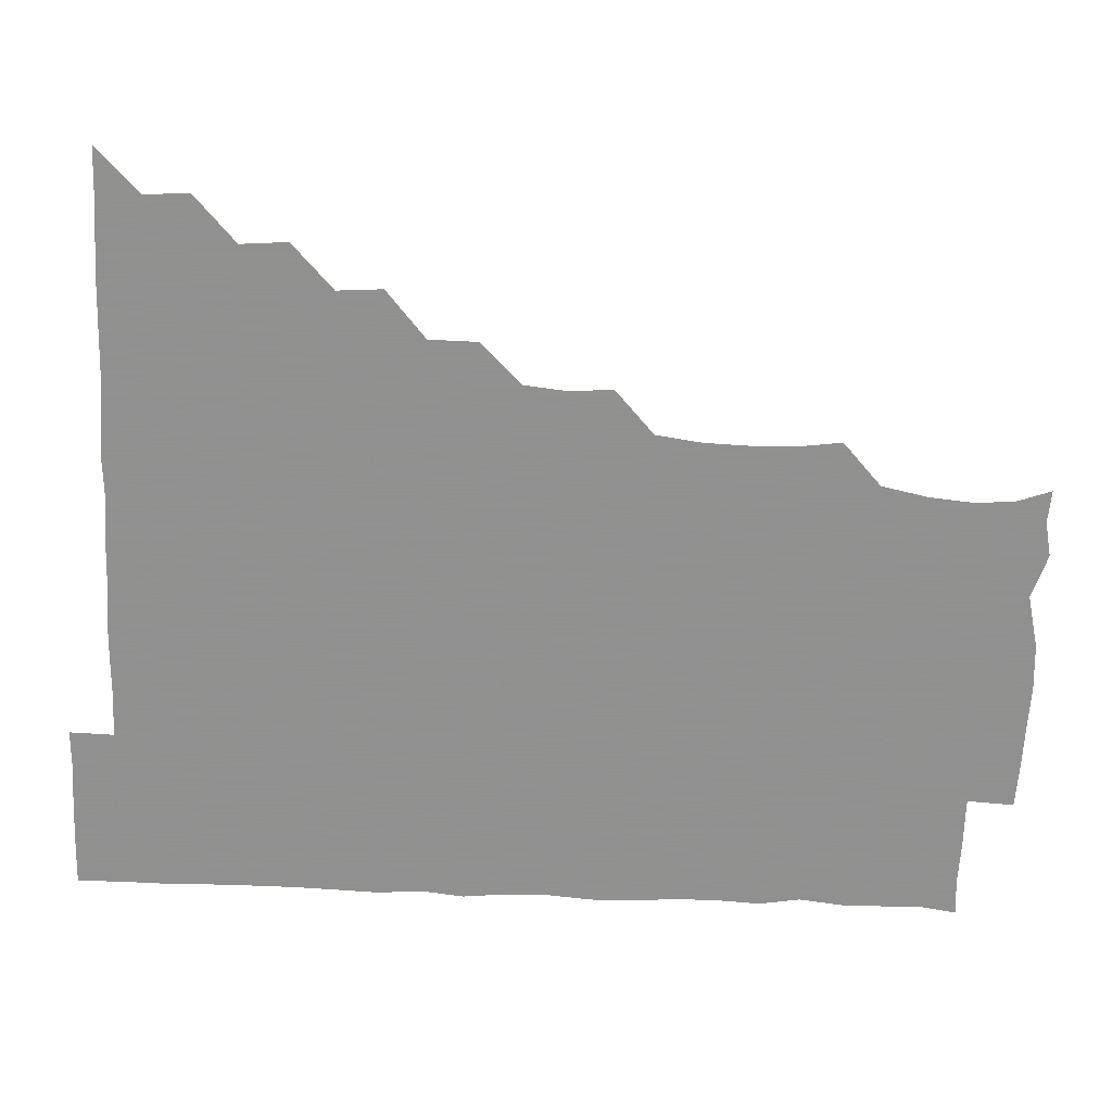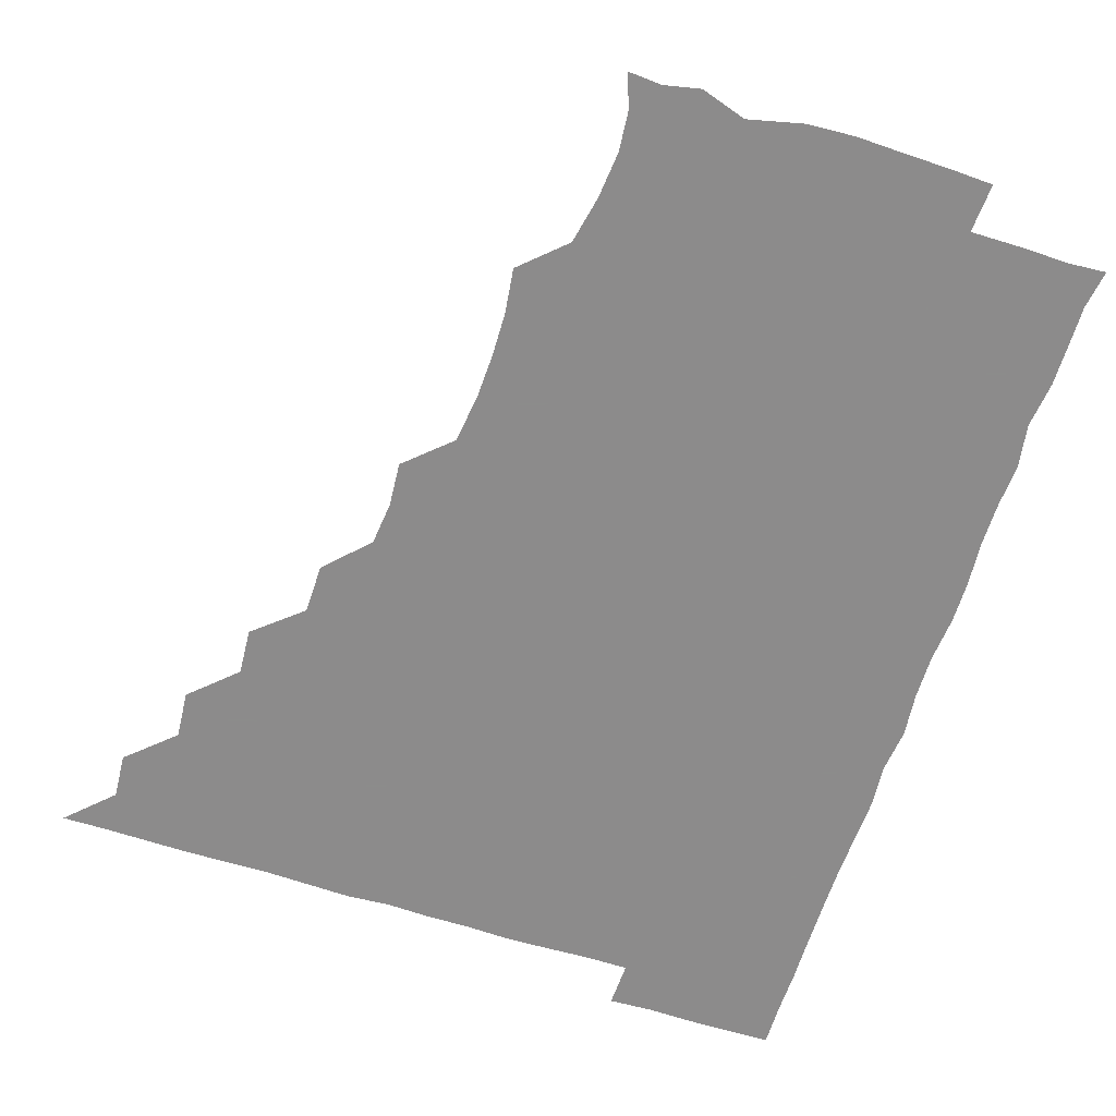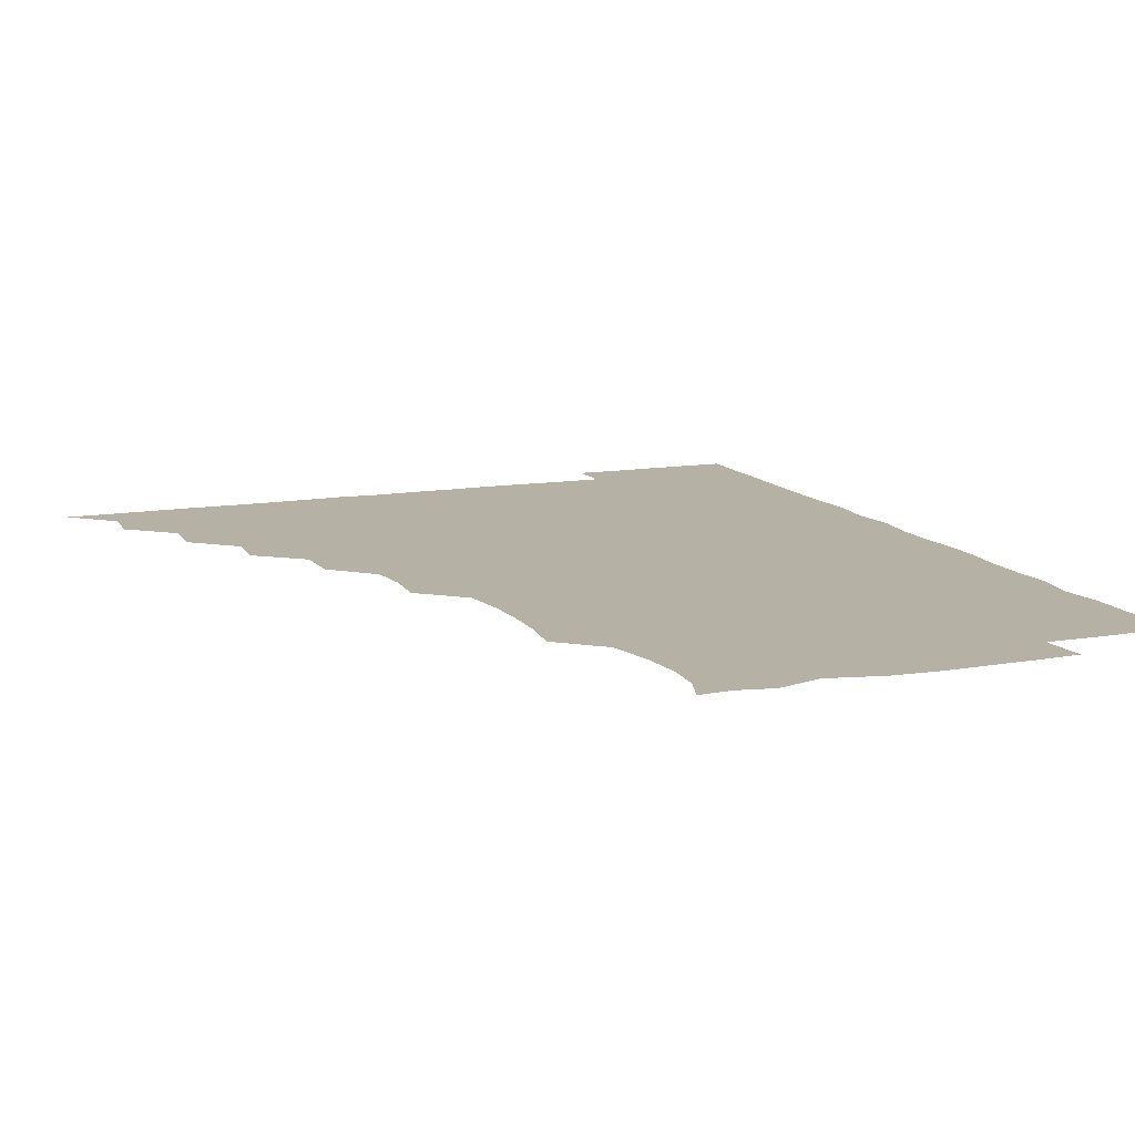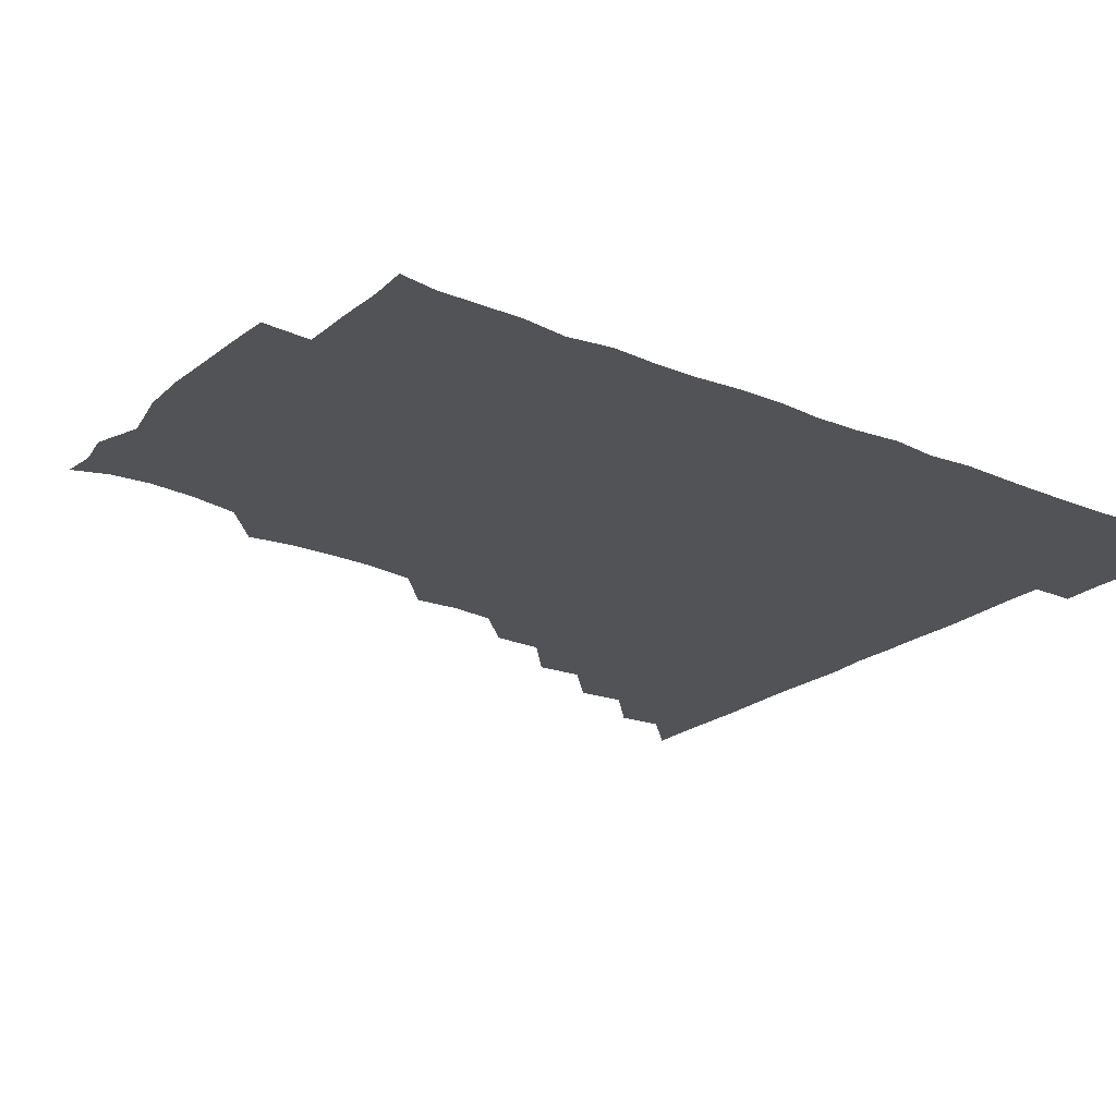
<metadata>
{"format":"obj","ext":"obj","renderer":"f3d","projection":"perspective","resolution":1024,"background":"white","views":[{"elev":-65.8,"azim":-92.3,"up":"+Z"},{"elev":-64.0,"azim":-17.8,"up":"+Z"},{"elev":12.0,"azim":-22.3,"up":"+Z"},{"elev":-22.2,"azim":54.0,"up":"+Z"}]}
</metadata>
<code>
v 450.9 496 0
v 465.3 465.3 0
v 466.4 480.8 0
v 466.3 495.8 0
v 480.2 434.1 0
v 481.4 450.5 0
v 481.4 466 0
v 481.4 480.9 0
v 481.1 496.1 0
v 494.7 403.7 0
v 495.8 419.5 0
v 496.4 436 0
v 496.6 451.1 0
v 496.5 466 0
v 496.1 481 0
v 495.9 496.3 0
v 511.4 372.6 0
v 511.2 389.6 0
v 511.6 406.5 0
v 511.9 422.1 0
v 511.9 436.9 0
v 511.4 451.2 0
v 511.2 466 0
v 511.2 480.8 0
v 510.9 496.1 0
v 526.1 327.9 0
v 527.2 343.1 0
v 525.7 358 0
v 527.1 376.9 0
v 526.6 391.5 0
v 526.2 406.2 0
v 525.9 420.8 0
v 526.1 436 0
v 526.2 451 0
v 526.2 465.9 0
v 526.1 480.9 0
v 526.1 495.9 0
v 541.6 251.3 0
v 543.7 266.7 0
v 544 281.7 0
v 543.6 297.8 0
v 541.4 313.9 0
v 541.5 330.7 0
v 541.8 346.5 0
v 541.7 361.7 0
v 541.1 376.1 0
v 541.5 391.9 0
v 541.5 406.5 0
v 541.5 421.5 0
v 541.2 436.1 0
v 541.8 450.9 0
v 541.1 465.9 0
v 541 480.8 0
v 541.1 496.4 0
v 556.2 180 0
v 560.3 191.6 0
v 561.5 205 0
v 560.1 221 0
v 556.7 237.4 0
v 557.2 255.8 0
v 557.3 270.8 0
v 557.5 285.9 0
v 556.8 300.7 0
v 556 315.7 0
v 556.4 331.6 0
v 556.3 346.2 0
v 556.6 362.1 0
v 556.2 376.2 0
v 556 391 0
v 556.4 406.6 0
v 556.3 421.3 0
v 556.5 436.3 0
v 556.2 451 0
v 556 466 0
v 556 480.8 0
v 555.6 496.9 0
v 567.6 180.7 0
v 573.2 194.8 0
v 573.4 211.5 0
v 572.6 226.5 0
v 571.8 241.9 0
v 571.3 256 0
v 571.6 271.4 0
v 571.8 287.5 0
v 571.8 302.4 0
v 571.2 315.9 0
v 571 331.2 0
v 571.5 347.2 0
v 571.1 361.5 0
v 571.3 377.1 0
v 571.4 391.9 0
v 571.3 406.5 0
v 571.4 421.7 0
v 571.2 436.1 0
v 571.2 450.9 0
v 571.1 465.9 0
v 570.9 481.1 0
v 570.9 496 0
v 579.8 178.1 0
v 585.7 196.8 0
v 586.8 212.4 0
v 586.7 228.3 0
v 586.4 242.6 0
v 586.2 257.9 0
v 587.5 272.1 0
v 586.4 286.6 0
v 586 301.6 0
v 586.4 317.4 0
v 586.4 332.1 0
v 586.3 346.6 0
v 586.2 361.3 0
v 586 375.6 0
v 586 391.1 0
v 586.1 406.4 0
v 586 421 0
v 586.2 436.2 0
v 586.2 451 0
v 586.1 465.8 0
v 586.2 480.6 0
v 585.8 496.5 0
v 595.3 183.1 0
v 601.5 198.2 0
v 602.2 212.8 0
v 601.6 226.4 0
v 601.1 241.6 0
v 600.7 255.3 0
v 601.3 273 0
v 601.2 287.5 0
v 601.5 301.6 0
v 601.1 316.3 0
v 601 331.4 0
v 601.1 346.5 0
v 601.1 361.6 0
v 601.4 377 0
v 601 391.2 0
v 601.2 406.8 0
v 601.1 421.1 0
v 601 436 0
v 601.2 451 0
v 601.2 465.8 0
v 601 481.1 0
v 600.9 496.4 0
v 614 178.7 0
v 616.2 197.1 0
v 616.5 212.2 0
v 616.2 227.9 0
v 616.2 240.6 0
v 616 256.3 0
v 615.7 272.7 0
v 615.9 286.4 0
v 616.1 302.5 0
v 616.3 317.1 0
v 615.9 331.7 0
v 616.3 346.3 0
v 616.1 361.8 0
v 616 376.9 0
v 616.1 391.2 0
v 616 406.2 0
v 616.2 421.5 0
v 616.2 436.2 0
v 616.2 451 0
v 616.3 465.7 0
v 616.2 480.3 0
v 615.5 496.9 0
v 630.2 177.8 0
v 630.4 197.1 0
v 630.6 214 0
v 631.1 227.3 0
v 631.2 242.8 0
v 632 255.9 0
v 630.6 271.7 0
v 630.9 286.3 0
v 630.8 301.7 0
v 631 317.2 0
v 630.9 330.3 0
v 630.9 347.3 0
v 631 361.8 0
v 631 376.3 0
v 631 391.5 0
v 631 406.4 0
v 631 421.3 0
v 631.1 436.3 0
v 631.3 451 0
v 631.2 465.7 0
v 630.9 481.2 0
v 630.1 496.6 0
v 646 178.2 0
v 645.7 197.7 0
v 645.7 211.7 0
v 645.8 227.6 0
v 645.6 241.4 0
v 645.9 258.7 0
v 646.2 272.3 0
v 646 286.8 0
v 645.8 301.6 0
v 645.5 317.5 0
v 645.9 331.7 0
v 645.9 347 0
v 645.8 361.7 0
v 645.8 376.5 0
v 645.8 391.9 0
v 645.9 406.6 0
v 645.9 421.7 0
v 645.9 436.3 0
v 646.2 451 0
v 646 466 0
v 646.2 480.8 0
v 645.5 495.9 0
v 662.1 178.5 0
v 660.4 196.5 0
v 660.3 212.3 0
v 660.5 227.6 0
v 660.9 242.4 0
v 660.9 256.7 0
v 660.6 272.4 0
v 660.9 286.9 0
v 660.7 301.8 0
v 660.4 317 0
v 661.2 330.5 0
v 660.4 347.2 0
v 660.6 361.8 0
v 660.7 376.6 0
v 661.1 391 0
v 660.7 406.7 0
v 660.9 421.3 0
v 661 435.8 0
v 661 451.5 0
v 661.1 466 0
v 661.3 480.8 0
v 661.1 496 0
v 660.7 511.6 0
v 676.5 179.1 0
v 675.6 195.7 0
v 675.6 211.4 0
v 675.4 227 0
v 675.4 242.1 0
v 675.2 257.8 0
v 675.3 272.6 0
v 675.3 287.6 0
v 675.5 302.2 0
v 675.6 316.6 0
v 675.6 332 0
v 675.4 347 0
v 675.7 361.5 0
v 675.9 376 0
v 675.6 391.8 0
v 675.8 406.4 0
v 675.6 421.8 0
v 675.9 436.3 0
v 675.8 451.5 0
v 676 466.1 0
v 676.1 480.9 0
v 676.3 495.5 0
v 675.7 511 0
v 693.8 195.5 0
v 690.7 211.7 0
v 689.9 227.6 0
v 690 242.4 0
v 690.2 256.8 0
v 690 272.3 0
v 689.9 287.3 0
v 690.1 302.1 0
v 690.3 316.9 0
v 690.3 331.9 0
v 690.4 346.4 0
v 690.4 361.5 0
v 690.2 376.9 0
v 689.9 392.3 0
v 690.4 406.6 0
v 690.6 421.4 0
v 690.8 436.1 0
v 690.4 451.7 0
v 690.9 466.1 0
v 691 481 0
v 691.1 495.6 0
v 690.7 511.3 0
v 709 195.9 0
v 705.4 211.4 0
v 704.8 226.6 0
v 704.5 241.6 0
v 704.6 255.8 0
v 704.3 272.1 0
v 704.7 286.1 0
v 704.1 302 0
v 705 316.5 0
v 704.9 331.4 0
v 704 346.9 0
v 705 361.2 0
v 705 376.6 0
v 705.4 390.8 0
v 704.8 406.8 0
v 704.8 421.5 0
v 705 436.4 0
v 705.5 451.1 0
v 705.3 466.5 0
v 705.8 481 0
v 705.7 495.5 0
v 705.8 511.2 0
v 721.8 195 0
v 719.8 208 0
v 720.1 221.7 0
v 720.3 235.9 0
v 718.5 251.5 0
v 720.9 266.1 0
v 720.1 281.2 0
v 720.1 296.7 0
v 721.4 311.8 0
v 721.6 326.5 0
v 720.3 342.1 0
v 720.6 357.7 0
v 722.1 372.7 0
v 720.4 388.1 0
v 721.7 403 0
v 721.1 418.2 0
v 720.6 433.9 0
v 720.6 449.6 0
v 720.7 465.4 0
v 721 480.7 0
v 720.8 496 0
v 721 510.9 0
f 3 4 1
f 6 7 2
f 2 7 3
f 7 8 3
f 3 8 4
f 8 9 4
f 11 12 5
f 5 12 6
f 12 13 6
f 6 13 7
f 13 14 7
f 7 14 8
f 14 15 8
f 8 15 9
f 15 16 9
f 18 19 10
f 10 19 11
f 19 20 11
f 11 20 12
f 20 21 12
f 12 21 13
f 21 22 13
f 13 22 14
f 22 23 14
f 14 23 15
f 23 24 15
f 15 24 16
f 24 25 16
f 28 29 17
f 17 29 18
f 29 30 18
f 18 30 19
f 30 31 19
f 19 31 20
f 31 32 20
f 20 32 21
f 32 33 21
f 21 33 22
f 33 34 22
f 22 34 23
f 34 35 23
f 23 35 24
f 35 36 24
f 24 36 25
f 36 37 25
f 42 43 26
f 26 43 27
f 43 44 27
f 27 44 28
f 44 45 28
f 28 45 29
f 45 46 29
f 29 46 30
f 46 47 30
f 30 47 31
f 47 48 31
f 31 48 32
f 48 49 32
f 32 49 33
f 49 50 33
f 33 50 34
f 50 51 34
f 34 51 35
f 51 52 35
f 35 52 36
f 52 53 36
f 36 53 37
f 53 54 37
f 59 60 38
f 38 60 39
f 60 61 39
f 39 61 40
f 61 62 40
f 40 62 41
f 62 63 41
f 41 63 42
f 63 64 42
f 42 64 43
f 64 65 43
f 43 65 44
f 65 66 44
f 44 66 45
f 66 67 45
f 45 67 46
f 67 68 46
f 46 68 47
f 68 69 47
f 47 69 48
f 69 70 48
f 48 70 49
f 70 71 49
f 49 71 50
f 71 72 50
f 50 72 51
f 72 73 51
f 51 73 52
f 73 74 52
f 52 74 53
f 74 75 53
f 53 75 54
f 75 76 54
f 55 77 56
f 77 78 56
f 56 78 57
f 78 79 57
f 57 79 58
f 79 80 58
f 58 80 59
f 80 81 59
f 59 81 60
f 81 82 60
f 60 82 61
f 82 83 61
f 61 83 62
f 83 84 62
f 62 84 63
f 84 85 63
f 63 85 64
f 85 86 64
f 64 86 65
f 86 87 65
f 65 87 66
f 87 88 66
f 66 88 67
f 88 89 67
f 67 89 68
f 89 90 68
f 68 90 69
f 90 91 69
f 69 91 70
f 91 92 70
f 70 92 71
f 92 93 71
f 71 93 72
f 93 94 72
f 72 94 73
f 94 95 73
f 73 95 74
f 95 96 74
f 74 96 75
f 96 97 75
f 75 97 76
f 97 98 76
f 77 99 78
f 99 100 78
f 78 100 79
f 100 101 79
f 79 101 80
f 101 102 80
f 80 102 81
f 102 103 81
f 81 103 82
f 103 104 82
f 82 104 83
f 104 105 83
f 83 105 84
f 105 106 84
f 84 106 85
f 106 107 85
f 85 107 86
f 107 108 86
f 86 108 87
f 108 109 87
f 87 109 88
f 109 110 88
f 88 110 89
f 110 111 89
f 89 111 90
f 111 112 90
f 90 112 91
f 112 113 91
f 91 113 92
f 113 114 92
f 92 114 93
f 114 115 93
f 93 115 94
f 115 116 94
f 94 116 95
f 116 117 95
f 95 117 96
f 117 118 96
f 96 118 97
f 118 119 97
f 97 119 98
f 119 120 98
f 99 121 100
f 121 122 100
f 100 122 101
f 122 123 101
f 101 123 102
f 123 124 102
f 102 124 103
f 124 125 103
f 103 125 104
f 125 126 104
f 104 126 105
f 126 127 105
f 105 127 106
f 127 128 106
f 106 128 107
f 128 129 107
f 107 129 108
f 129 130 108
f 108 130 109
f 130 131 109
f 109 131 110
f 131 132 110
f 110 132 111
f 132 133 111
f 111 133 112
f 133 134 112
f 112 134 113
f 134 135 113
f 113 135 114
f 135 136 114
f 114 136 115
f 136 137 115
f 115 137 116
f 137 138 116
f 116 138 117
f 138 139 117
f 117 139 118
f 139 140 118
f 118 140 119
f 140 141 119
f 119 141 120
f 141 142 120
f 121 143 122
f 143 144 122
f 122 144 123
f 144 145 123
f 123 145 124
f 145 146 124
f 124 146 125
f 146 147 125
f 125 147 126
f 147 148 126
f 126 148 127
f 148 149 127
f 127 149 128
f 149 150 128
f 128 150 129
f 150 151 129
f 129 151 130
f 151 152 130
f 130 152 131
f 152 153 131
f 131 153 132
f 153 154 132
f 132 154 133
f 154 155 133
f 133 155 134
f 155 156 134
f 134 156 135
f 156 157 135
f 135 157 136
f 157 158 136
f 136 158 137
f 158 159 137
f 137 159 138
f 159 160 138
f 138 160 139
f 160 161 139
f 139 161 140
f 161 162 140
f 140 162 141
f 162 163 141
f 141 163 142
f 163 164 142
f 143 165 144
f 165 166 144
f 144 166 145
f 166 167 145
f 145 167 146
f 167 168 146
f 146 168 147
f 168 169 147
f 147 169 148
f 169 170 148
f 148 170 149
f 170 171 149
f 149 171 150
f 171 172 150
f 150 172 151
f 172 173 151
f 151 173 152
f 173 174 152
f 152 174 153
f 174 175 153
f 153 175 154
f 175 176 154
f 154 176 155
f 176 177 155
f 155 177 156
f 177 178 156
f 156 178 157
f 178 179 157
f 157 179 158
f 179 180 158
f 158 180 159
f 180 181 159
f 159 181 160
f 181 182 160
f 160 182 161
f 182 183 161
f 161 183 162
f 183 184 162
f 162 184 163
f 184 185 163
f 163 185 164
f 185 186 164
f 165 187 166
f 187 188 166
f 166 188 167
f 188 189 167
f 167 189 168
f 189 190 168
f 168 190 169
f 190 191 169
f 169 191 170
f 191 192 170
f 170 192 171
f 192 193 171
f 171 193 172
f 193 194 172
f 172 194 173
f 194 195 173
f 173 195 174
f 195 196 174
f 174 196 175
f 196 197 175
f 175 197 176
f 197 198 176
f 176 198 177
f 198 199 177
f 177 199 178
f 199 200 178
f 178 200 179
f 200 201 179
f 179 201 180
f 201 202 180
f 180 202 181
f 202 203 181
f 181 203 182
f 203 204 182
f 182 204 183
f 204 205 183
f 183 205 184
f 205 206 184
f 184 206 185
f 206 207 185
f 185 207 186
f 207 208 186
f 187 209 188
f 209 210 188
f 188 210 189
f 210 211 189
f 189 211 190
f 211 212 190
f 190 212 191
f 212 213 191
f 191 213 192
f 213 214 192
f 192 214 193
f 214 215 193
f 193 215 194
f 215 216 194
f 194 216 195
f 216 217 195
f 195 217 196
f 217 218 196
f 196 218 197
f 218 219 197
f 197 219 198
f 219 220 198
f 198 220 199
f 220 221 199
f 199 221 200
f 221 222 200
f 200 222 201
f 222 223 201
f 201 223 202
f 223 224 202
f 202 224 203
f 224 225 203
f 203 225 204
f 225 226 204
f 204 226 205
f 226 227 205
f 205 227 206
f 227 228 206
f 206 228 207
f 228 229 207
f 207 229 208
f 229 230 208
f 209 232 210
f 232 233 210
f 210 233 211
f 233 234 211
f 211 234 212
f 234 235 212
f 212 235 213
f 235 236 213
f 213 236 214
f 236 237 214
f 214 237 215
f 237 238 215
f 215 238 216
f 238 239 216
f 216 239 217
f 239 240 217
f 217 240 218
f 240 241 218
f 218 241 219
f 241 242 219
f 219 242 220
f 242 243 220
f 220 243 221
f 243 244 221
f 221 244 222
f 244 245 222
f 222 245 223
f 245 246 223
f 223 246 224
f 246 247 224
f 224 247 225
f 247 248 225
f 225 248 226
f 248 249 226
f 226 249 227
f 249 250 227
f 227 250 228
f 250 251 228
f 228 251 229
f 251 252 229
f 229 252 230
f 252 253 230
f 230 253 231
f 253 254 231
f 233 255 234
f 255 256 234
f 234 256 235
f 256 257 235
f 235 257 236
f 257 258 236
f 236 258 237
f 258 259 237
f 237 259 238
f 259 260 238
f 238 260 239
f 260 261 239
f 239 261 240
f 261 262 240
f 240 262 241
f 262 263 241
f 241 263 242
f 263 264 242
f 242 264 243
f 264 265 243
f 243 265 244
f 265 266 244
f 244 266 245
f 266 267 245
f 245 267 246
f 267 268 246
f 246 268 247
f 268 269 247
f 247 269 248
f 269 270 248
f 248 270 249
f 270 271 249
f 249 271 250
f 271 272 250
f 250 272 251
f 272 273 251
f 251 273 252
f 273 274 252
f 252 274 253
f 274 275 253
f 253 275 254
f 275 276 254
f 255 277 256
f 277 278 256
f 256 278 257
f 278 279 257
f 257 279 258
f 279 280 258
f 258 280 259
f 280 281 259
f 259 281 260
f 281 282 260
f 260 282 261
f 282 283 261
f 261 283 262
f 283 284 262
f 262 284 263
f 284 285 263
f 263 285 264
f 285 286 264
f 264 286 265
f 286 287 265
f 265 287 266
f 287 288 266
f 266 288 267
f 288 289 267
f 267 289 268
f 289 290 268
f 268 290 269
f 290 291 269
f 269 291 270
f 291 292 270
f 270 292 271
f 292 293 271
f 271 293 272
f 293 294 272
f 272 294 273
f 294 295 273
f 273 295 274
f 295 296 274
f 274 296 275
f 296 297 275
f 275 297 276
f 297 298 276
f 277 299 278
f 299 300 278
f 278 300 279
f 300 301 279
f 279 301 280
f 301 302 280
f 280 302 281
f 302 303 281
f 281 303 282
f 303 304 282
f 282 304 283
f 304 305 283
f 283 305 284
f 305 306 284
f 284 306 285
f 306 307 285
f 285 307 286
f 307 308 286
f 286 308 287
f 308 309 287
f 287 309 288
f 309 310 288
f 288 310 289
f 310 311 289
f 289 311 290
f 311 312 290
f 290 312 291
f 312 313 291
f 291 313 292
f 313 314 292
f 292 314 293
f 314 315 293
f 293 315 294
f 315 316 294
f 294 316 295
f 316 317 295
f 295 317 296
f 317 318 296
f 296 318 297
f 318 319 297
f 297 319 298
f 319 320 298

</code>
